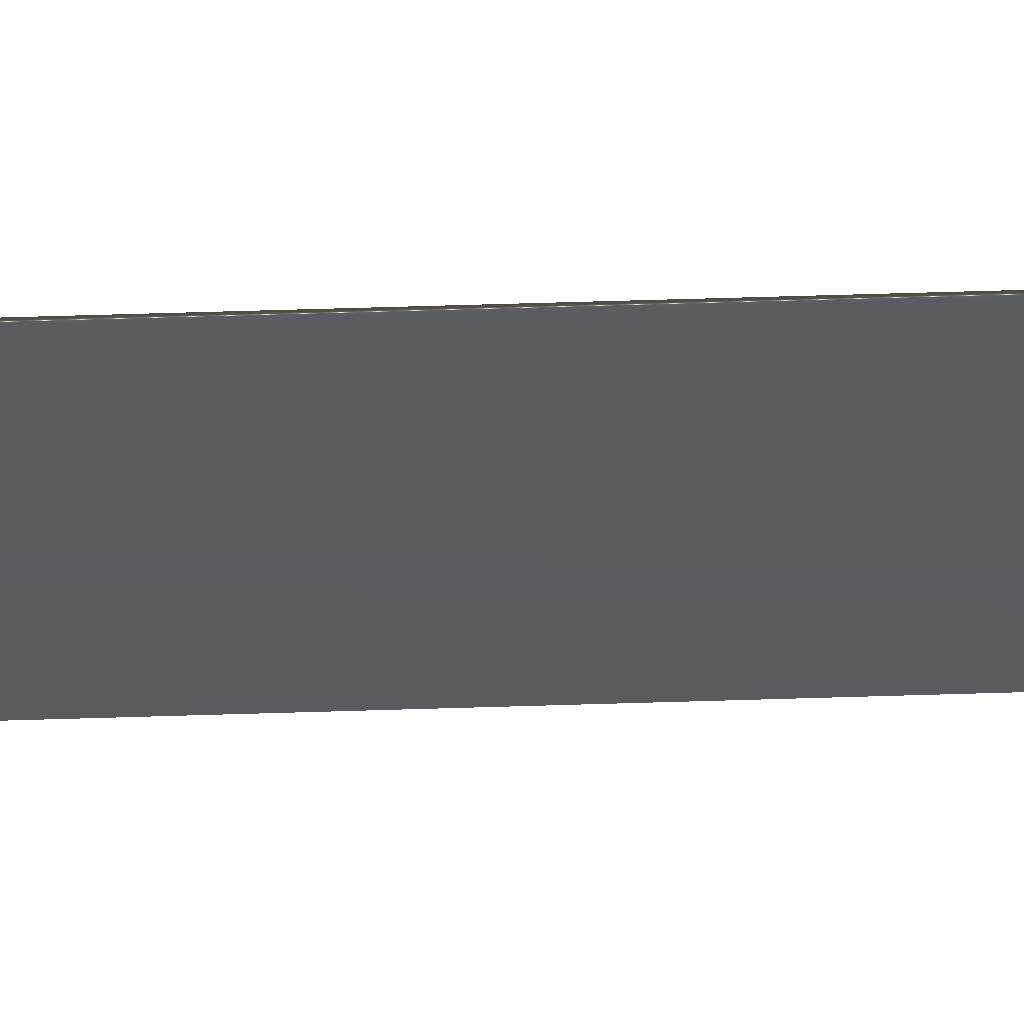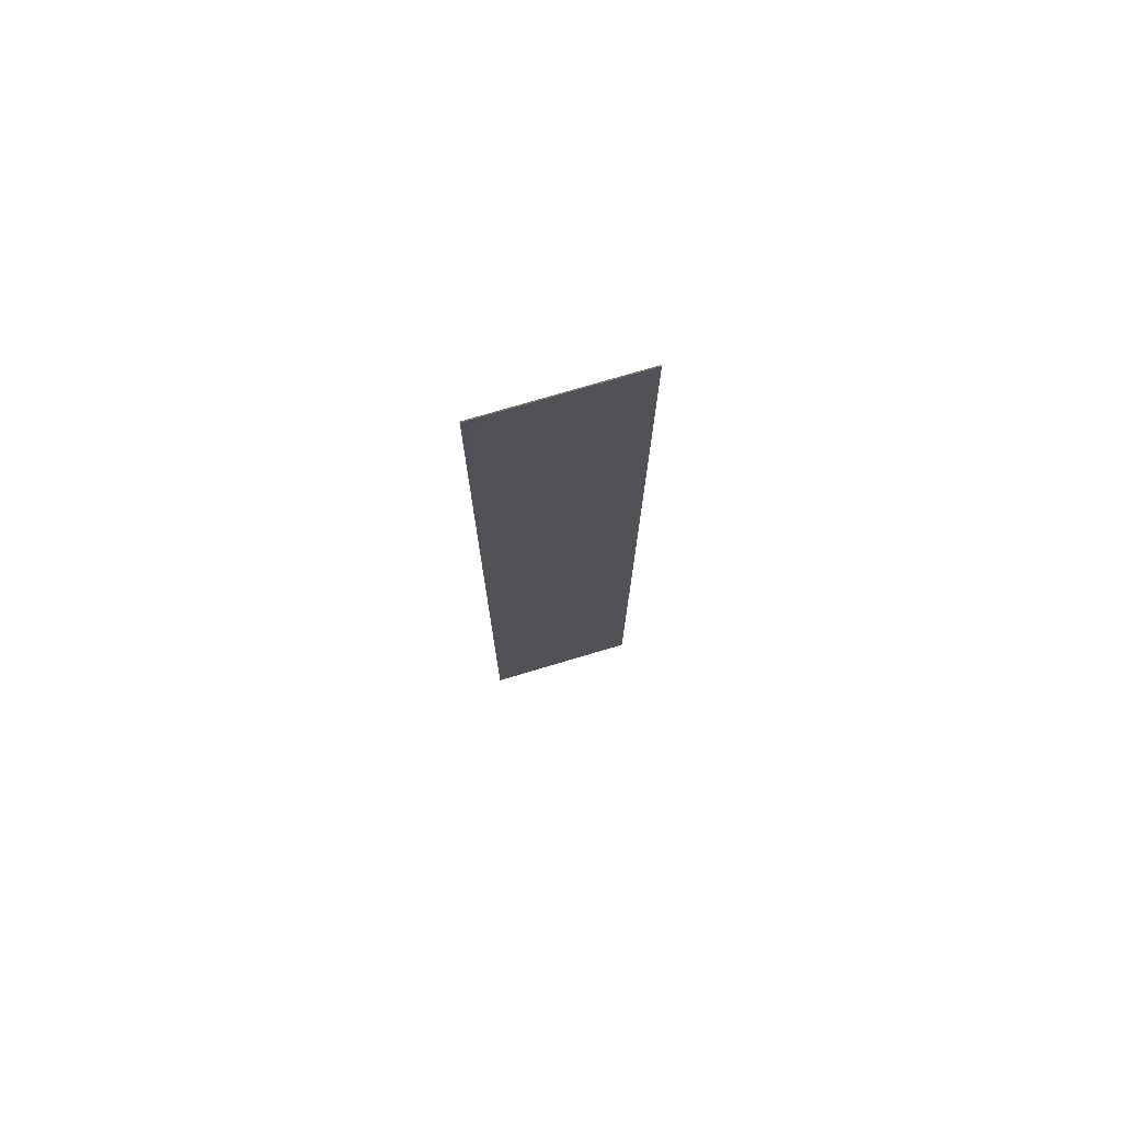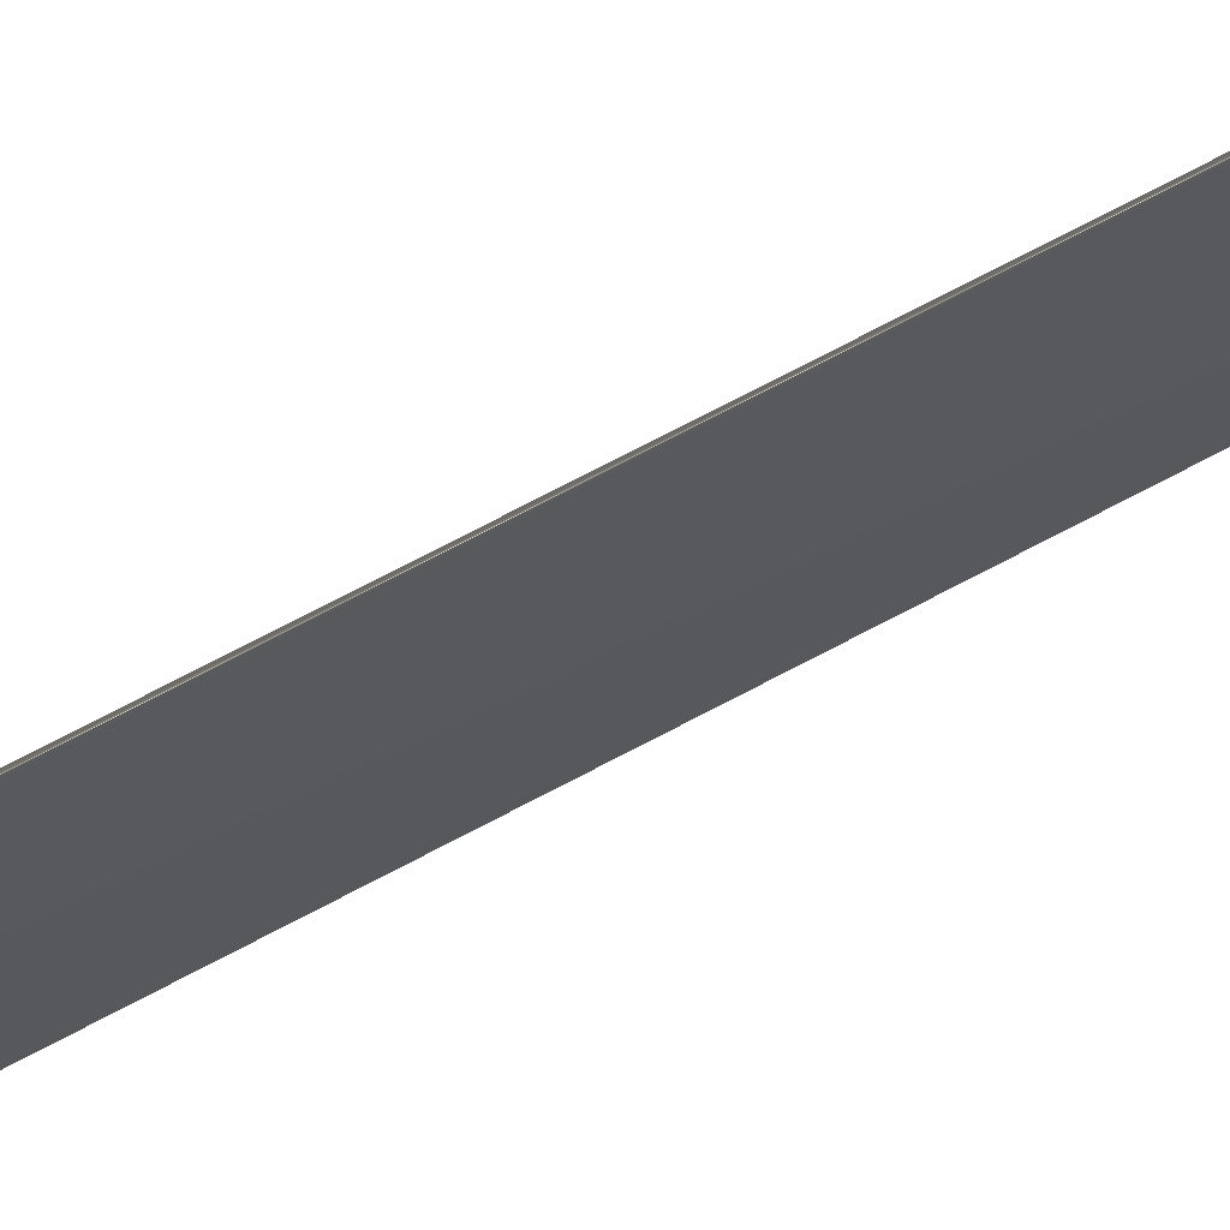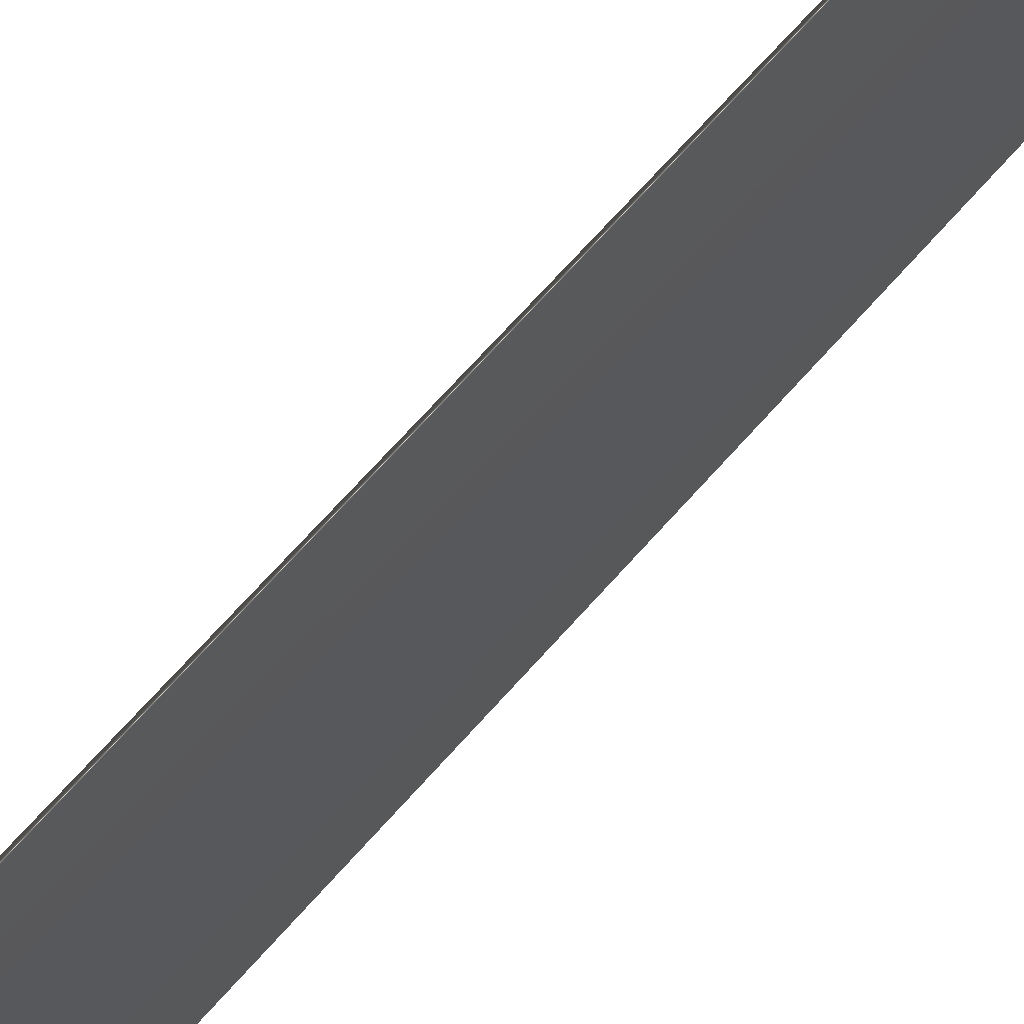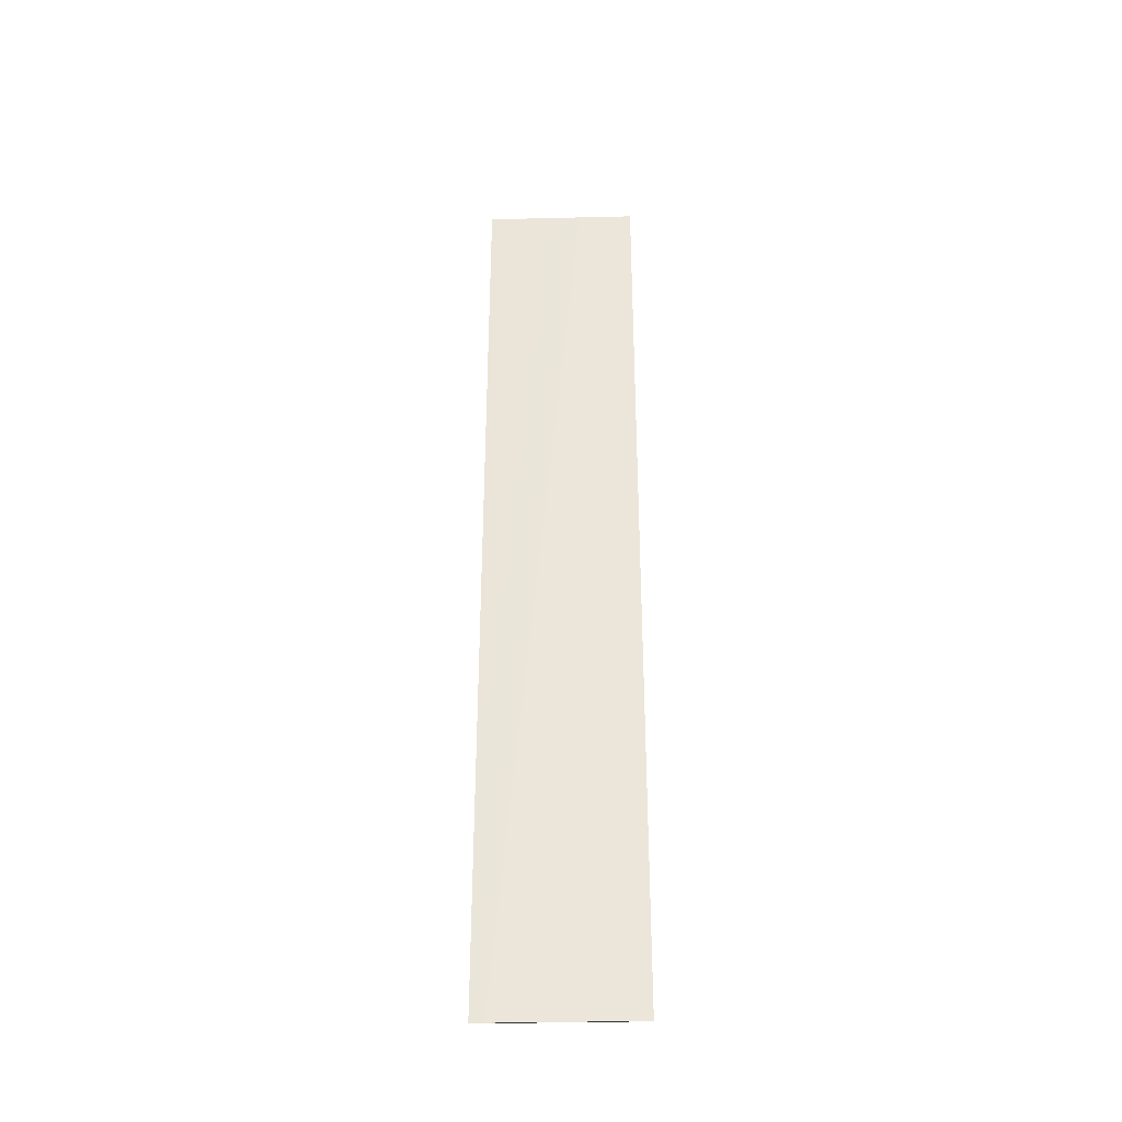
<metadata>
{"format":"obj","ext":"obj","renderer":"f3d","projection":"perspective","resolution":1024,"background":"white","views":[{"elev":55.9,"azim":88.1,"up":"+Z"},{"elev":74.9,"azim":73.4,"up":"+Y"},{"elev":70.2,"azim":61.8,"up":"+Z"},{"elev":60.0,"azim":-140.6,"up":"+Z"},{"elev":-35.3,"azim":-88.2,"up":"+Y"}]}
</metadata>
<code>
v 13.79 33.75 4.408
v 13.79 24.75 4.408
v 13.81 33.75 4.408
v 13.81 24.75 4.408
v 13.81 24.75 2.929
v 13.81 33.75 2.929
v 13.79 33.75 2.929
v 13.79 24.75 2.929
f 1 2 3
f 3 2 4
f 5 6 4
f 4 6 3
f 7 1 6
f 6 1 3
f 2 8 4
f 4 8 5
f 2 1 8
f 8 1 7
f 8 7 5
f 5 7 6

</code>
